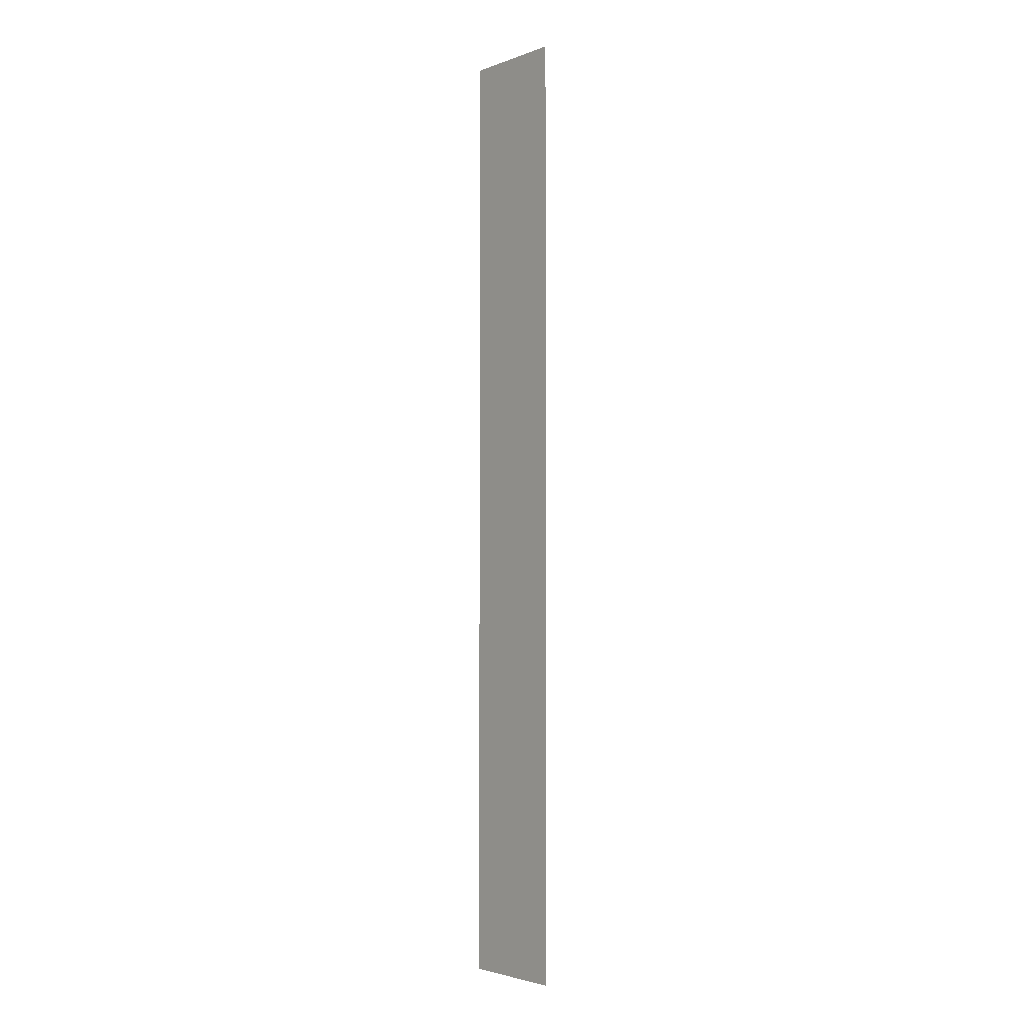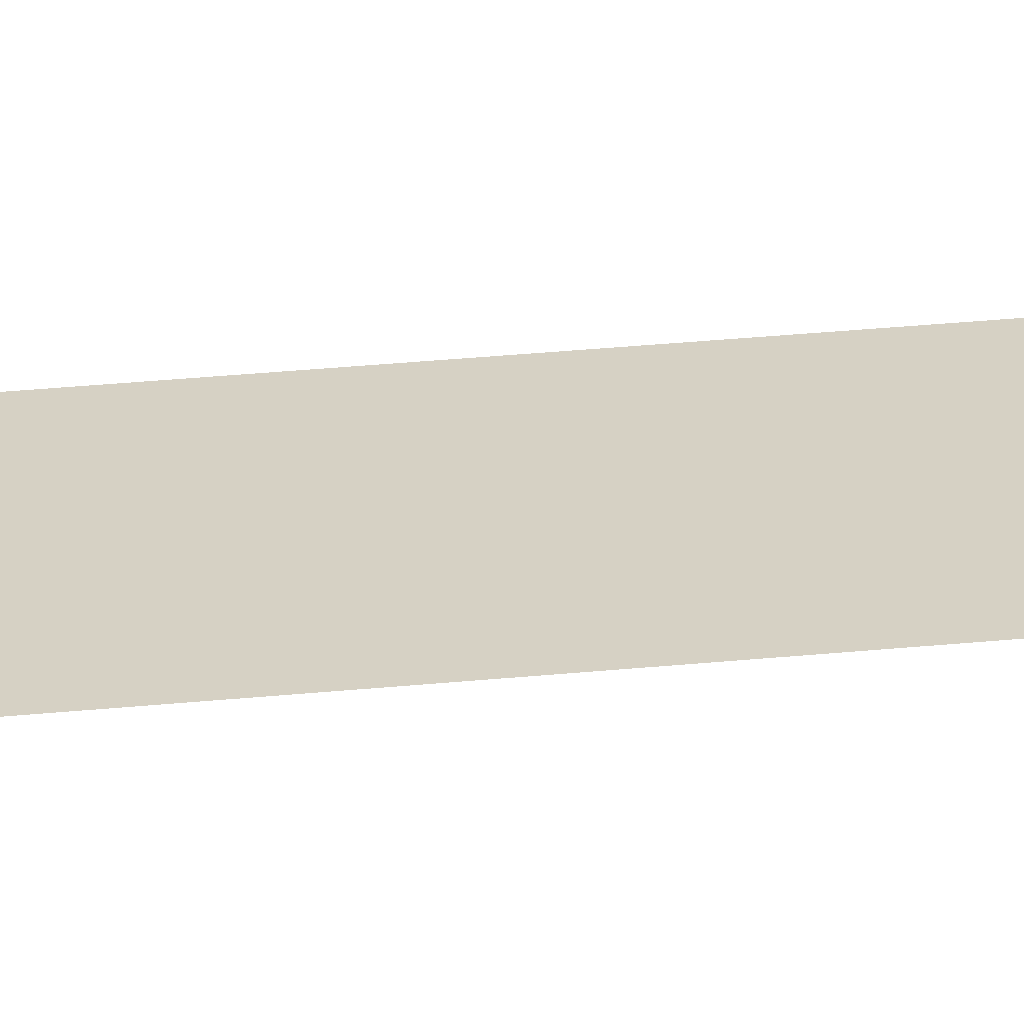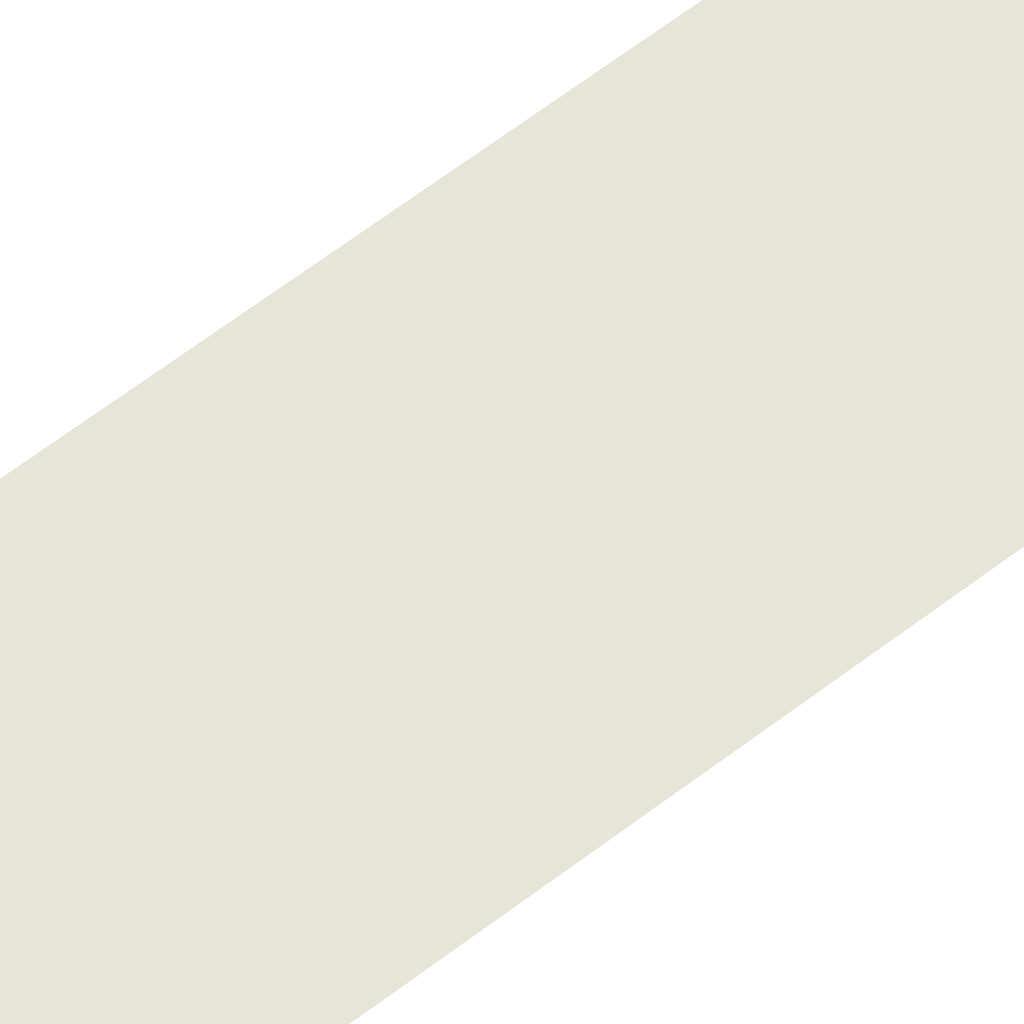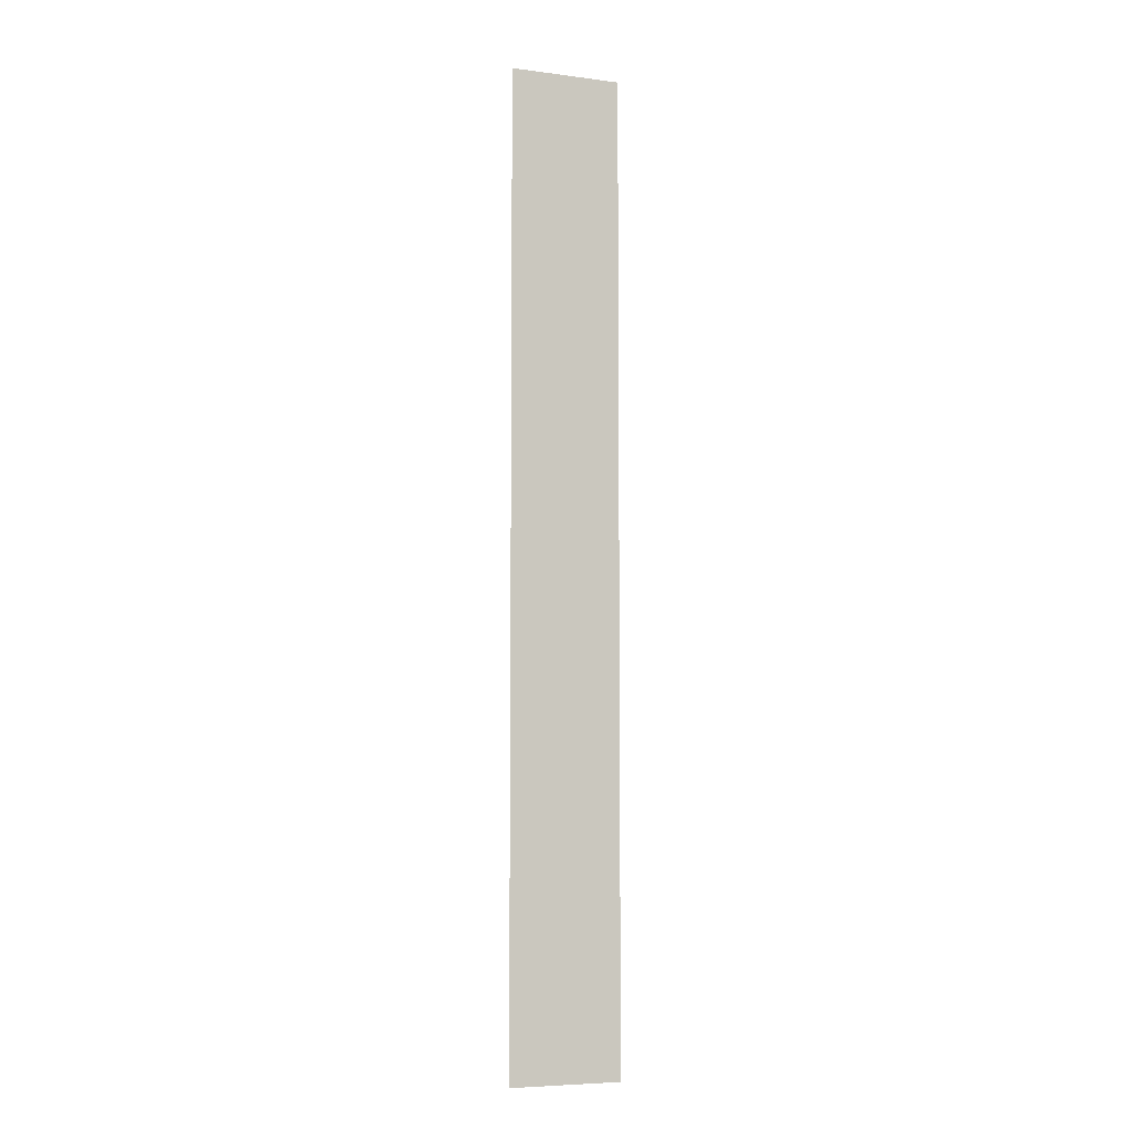
<metadata>
{"format":"obj","ext":"obj","renderer":"f3d","projection":"perspective","resolution":1024,"background":"white","views":[{"elev":-2.9,"azim":-129.1,"up":"+Z"},{"elev":27.0,"azim":-99.3,"up":"+Y"},{"elev":60.1,"azim":51.3,"up":"+Y"},{"elev":-6.5,"azim":-20.9,"up":"+Z"}]}
</metadata>
<code>
g shadow_base
v -3.919 -0.1847 -65
v 0.01914 -0.1847 -65
v 0.01916 -0.1847 65
v -3.919 -0.1847 65
v -7.43 -0.1847 -65
v -7.43 -0.1847 65
v 7.43 -0.1847 65
v 0.01916 -0.1847 65
v 0.01914 -0.1847 -65
v 7.43 -0.1847 -65
g shadow_base_0
f 3 2 1
f 4 3 1
f 4 1 5
f 6 4 5
f 9 8 7
f 10 9 7

</code>
